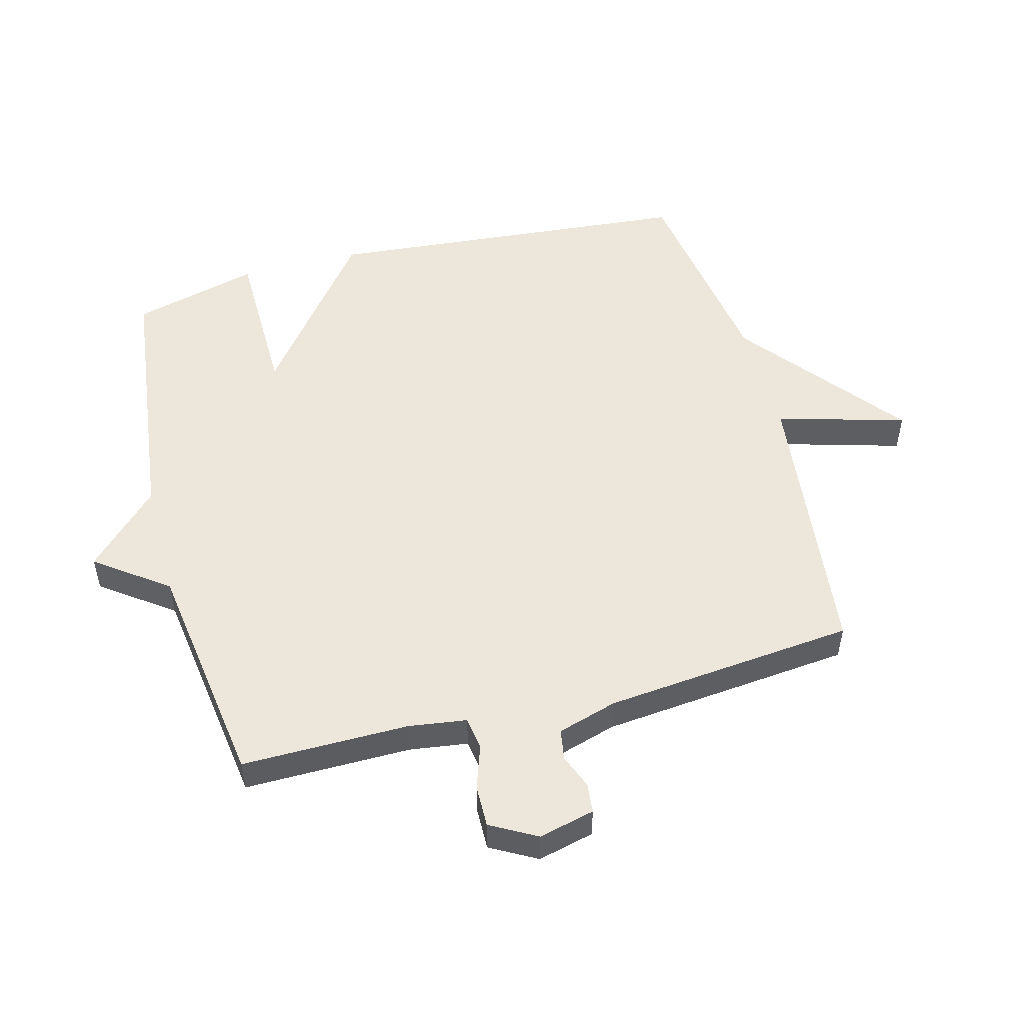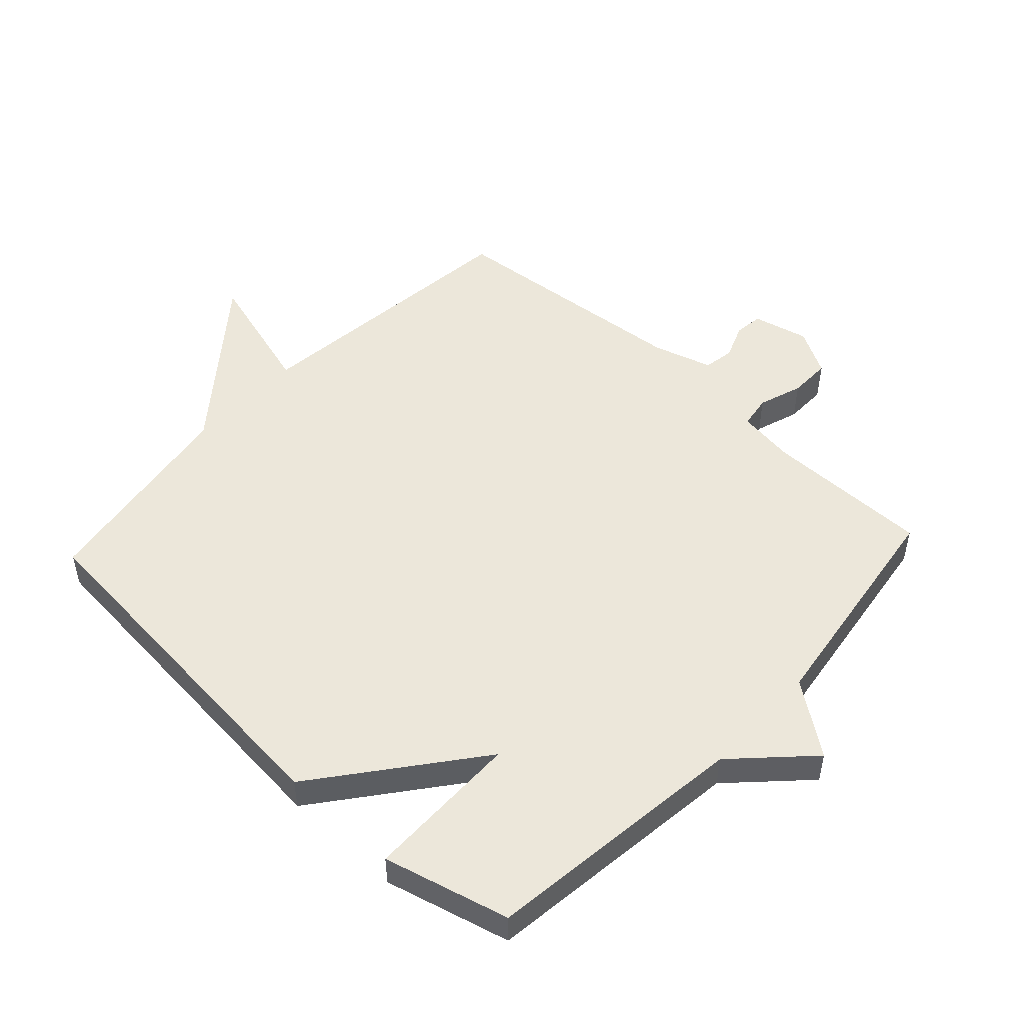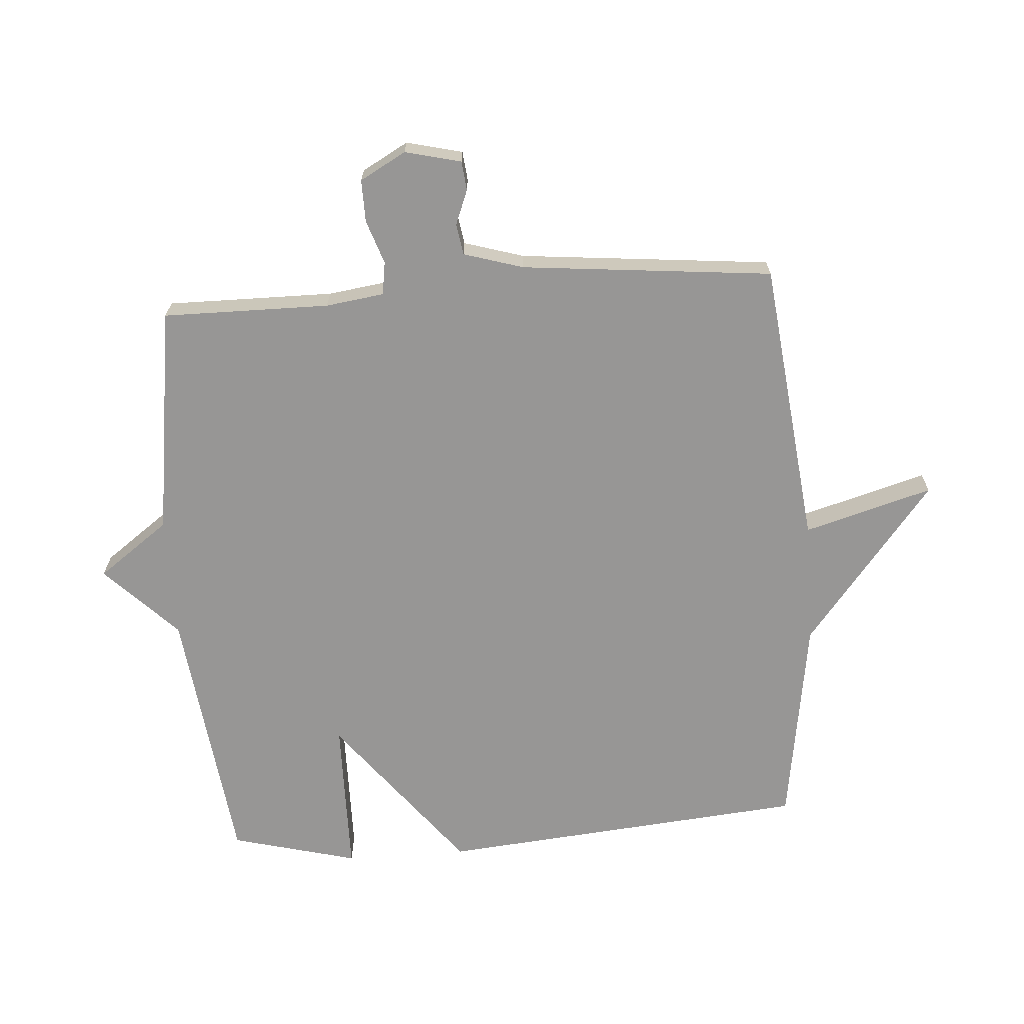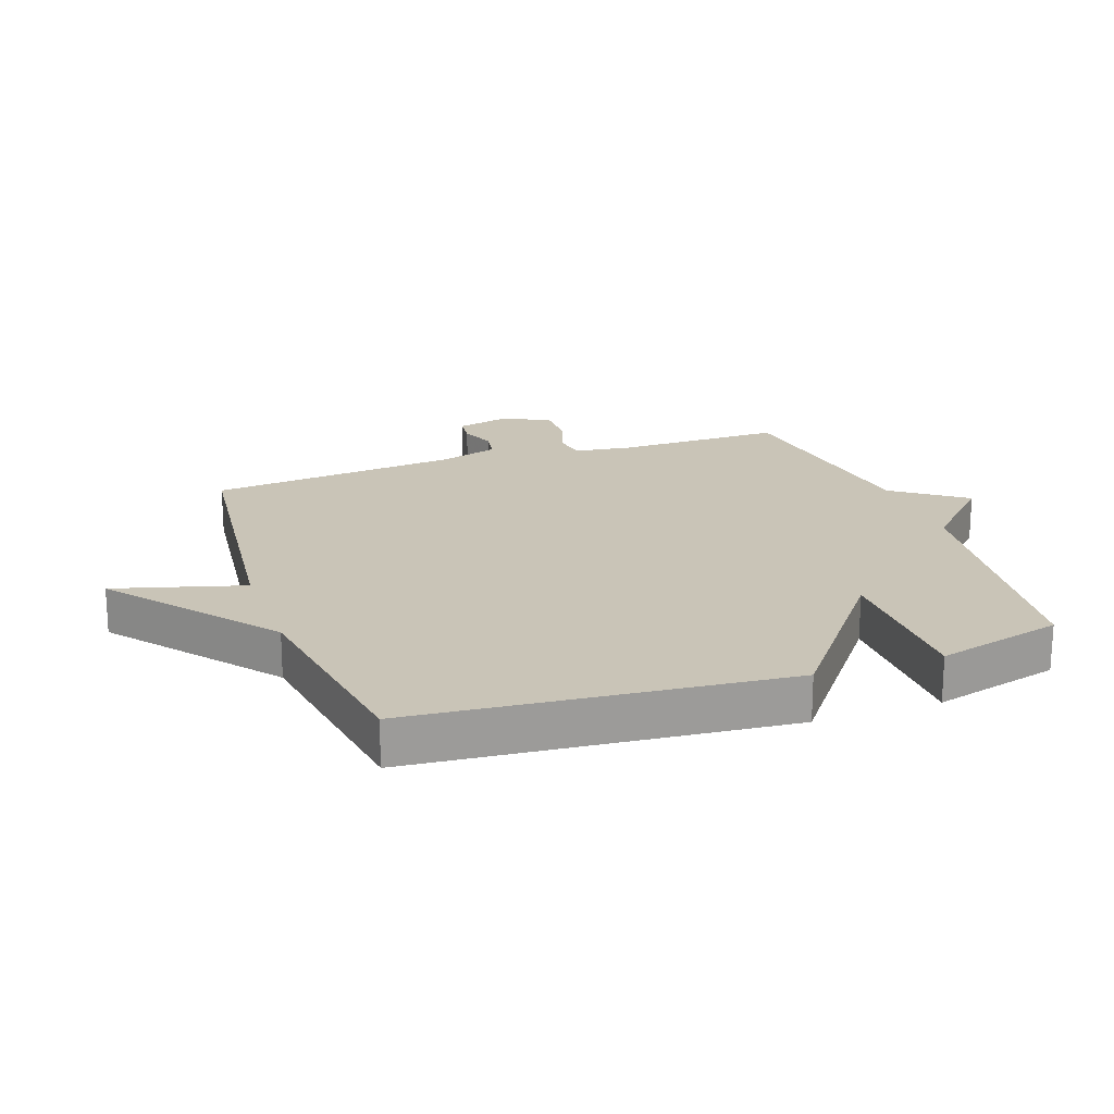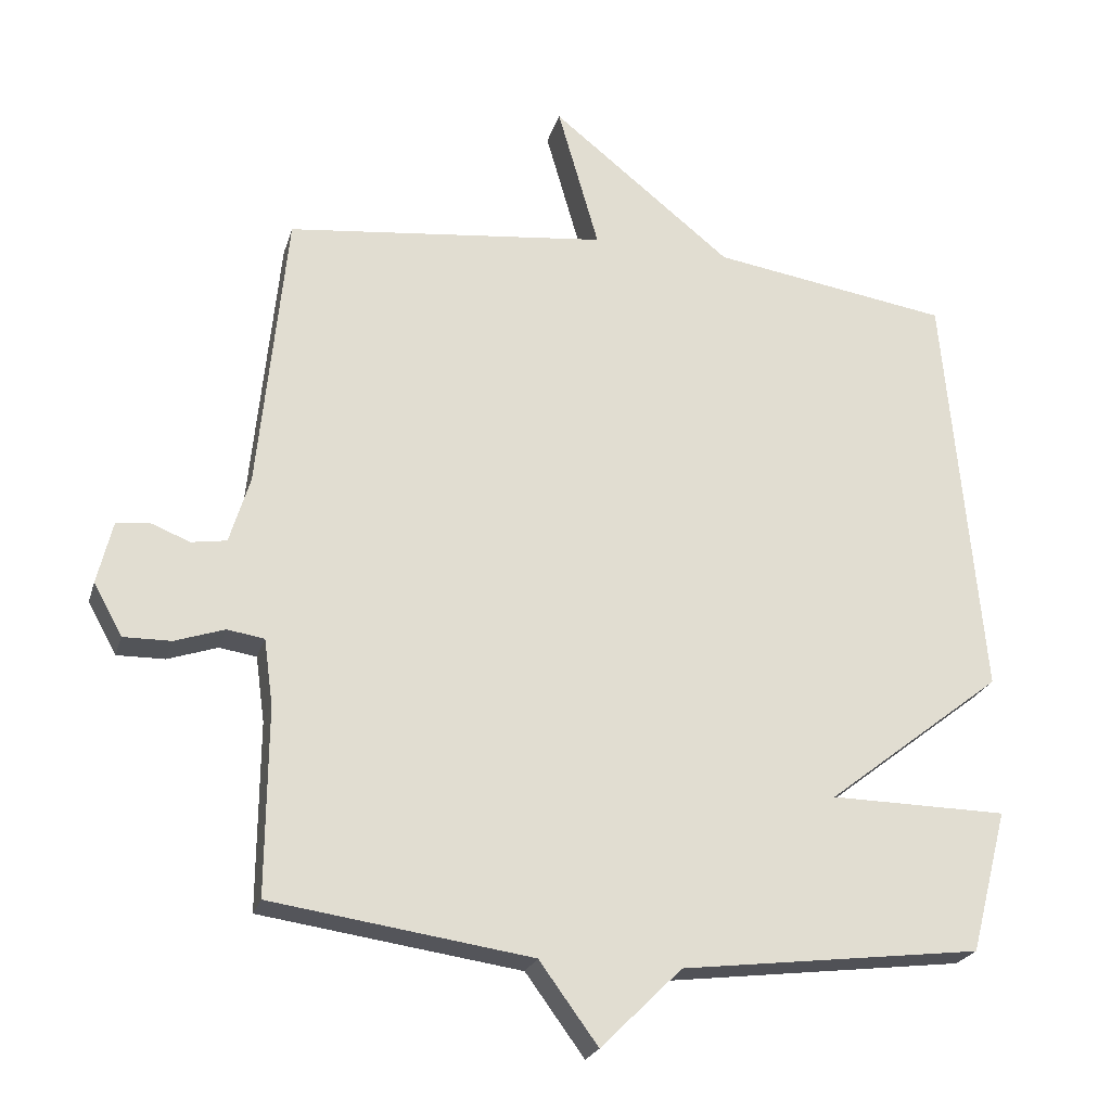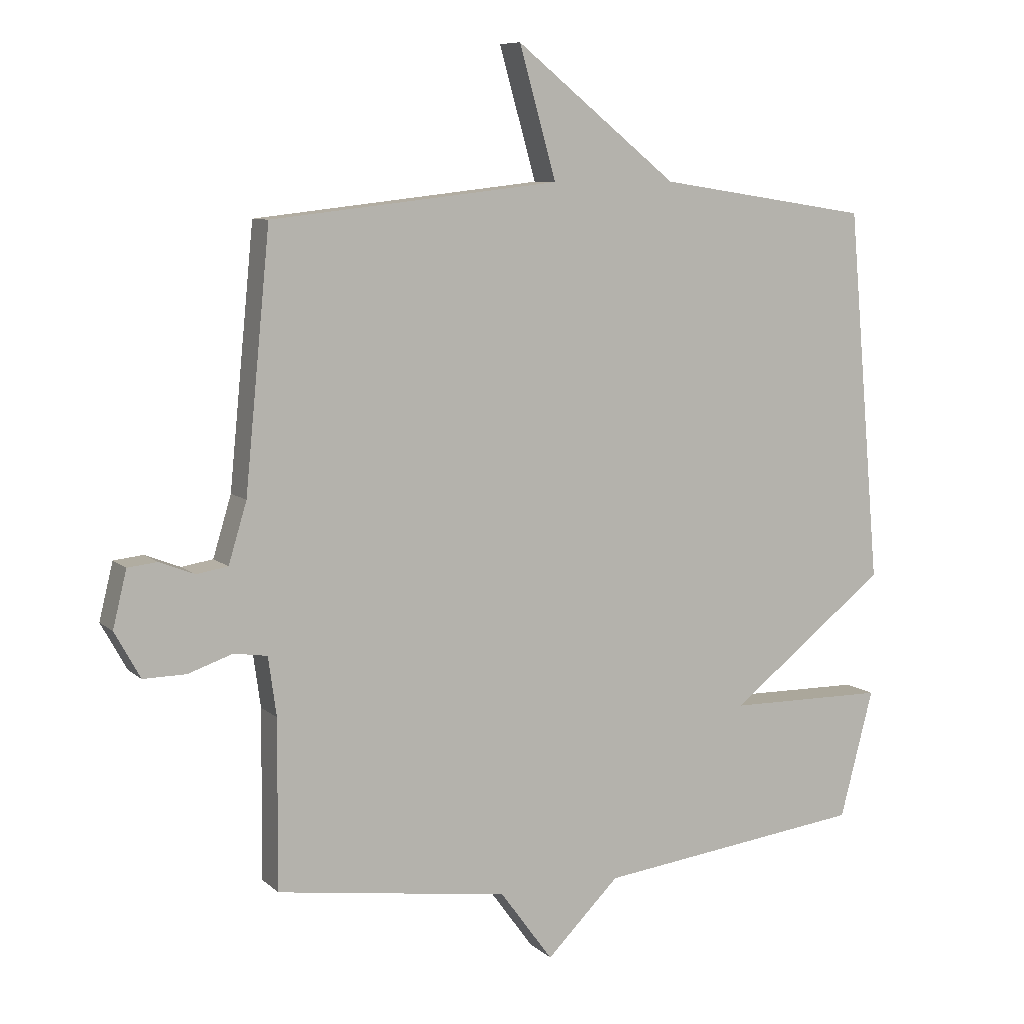
<metadata>
{"format":"obj","ext":"obj","renderer":"f3d","projection":"perspective","resolution":1024,"background":"white","views":[{"elev":51.8,"azim":-104.8,"up":"+Y"},{"elev":50.5,"azim":132.9,"up":"+Y"},{"elev":-67.9,"azim":-85.9,"up":"+Y"},{"elev":20.0,"azim":70.6,"up":"+Y"},{"elev":-23.3,"azim":-15.1,"up":"+Z"},{"elev":8.3,"azim":-25.5,"up":"+Z"}]}
</metadata>
<code>
v -0.5 0.07 0.5
v -0.04 0.07 0.552
v -0.099 0.07 0.759
v 0.16 0.07 0.552
v 0.5 0.07 0.5
v 0.553 0.07 -0.096
v 0.3 0.07 -0.293
v 0.553 0.07 -0.296
v 0.5 0.07 -0.5
v 0.071 0.07 -0.553
v -0.045 0.07 -0.668
v -0.129 0.07 -0.553
v -0.5 0.07 -0.5
v -0.498 0.07 -0.232
v -0.511 0.07 -0.138
v -0.564 0.07 -0.13
v -0.635 0.07 -0.154
v -0.703 0.07 -0.155
v -0.744 0.07 -0.081
v -0.722 0.07 0.009
v -0.675 0.07 0.014
v -0.619 0.07 -0.008
v -0.569 0.07 0
v -0.54 0.07 0.096
v -0.5 0 0.5
v -0.04 0 0.552
v -0.099 0 0.759
v 0.16 0 0.552
v 0.5 0 0.5
v 0.553 0 -0.096
v 0.3 0 -0.293
v 0.553 0 -0.296
v 0.5 0 -0.5
v 0.071 0 -0.553
v -0.045 0 -0.668
v -0.129 0 -0.553
v -0.5 0 -0.5
v -0.498 0 -0.232
v -0.511 0 -0.138
v -0.564 0 -0.13
v -0.635 0 -0.154
v -0.703 0 -0.155
v -0.744 0 -0.081
v -0.722 0 0.009
v -0.675 0 0.014
v -0.619 0 -0.008
v -0.569 0 0
v -0.54 0 0.096
f 20 21 22
f 19 20 22
f 18 19 22
f 17 18 22
f 16 17 22
f 15 16 22 23
f 12 13 14
f 12 14 15
f 10 11 12
f 9 10 12
f 8 9 12
f 7 8 12
f 15 23 24
f 12 15 24
f 7 12 24
f 6 7 24
f 5 6 24
f 4 5 24
f 4 24 1 2
f 2 3 4
f 46 45 44
f 46 44 43
f 46 43 42
f 46 42 41
f 46 41 40
f 47 46 40 39
f 38 37 36
f 39 38 36
f 36 35 34
f 36 34 33
f 36 33 32
f 36 32 31
f 48 47 39
f 48 39 36
f 48 36 31
f 48 31 30
f 48 30 29
f 48 29 28
f 26 25 48 28
f 28 27 26
f 1 25 26 2
f 2 26 27 3
f 3 27 28 4
f 4 28 29 5
f 5 29 30 6
f 6 30 31 7
f 7 31 32 8
f 8 32 33 9
f 9 33 34 10
f 10 34 35 11
f 11 35 36 12
f 12 36 37 13
f 13 37 38 14
f 14 38 39 15
f 15 39 40 16
f 16 40 41 17
f 17 41 42 18
f 18 42 43 19
f 19 43 44 20
f 20 44 45 21
f 21 45 46 22
f 22 46 47 23
f 23 47 48 24
f 24 48 25 1

</code>
